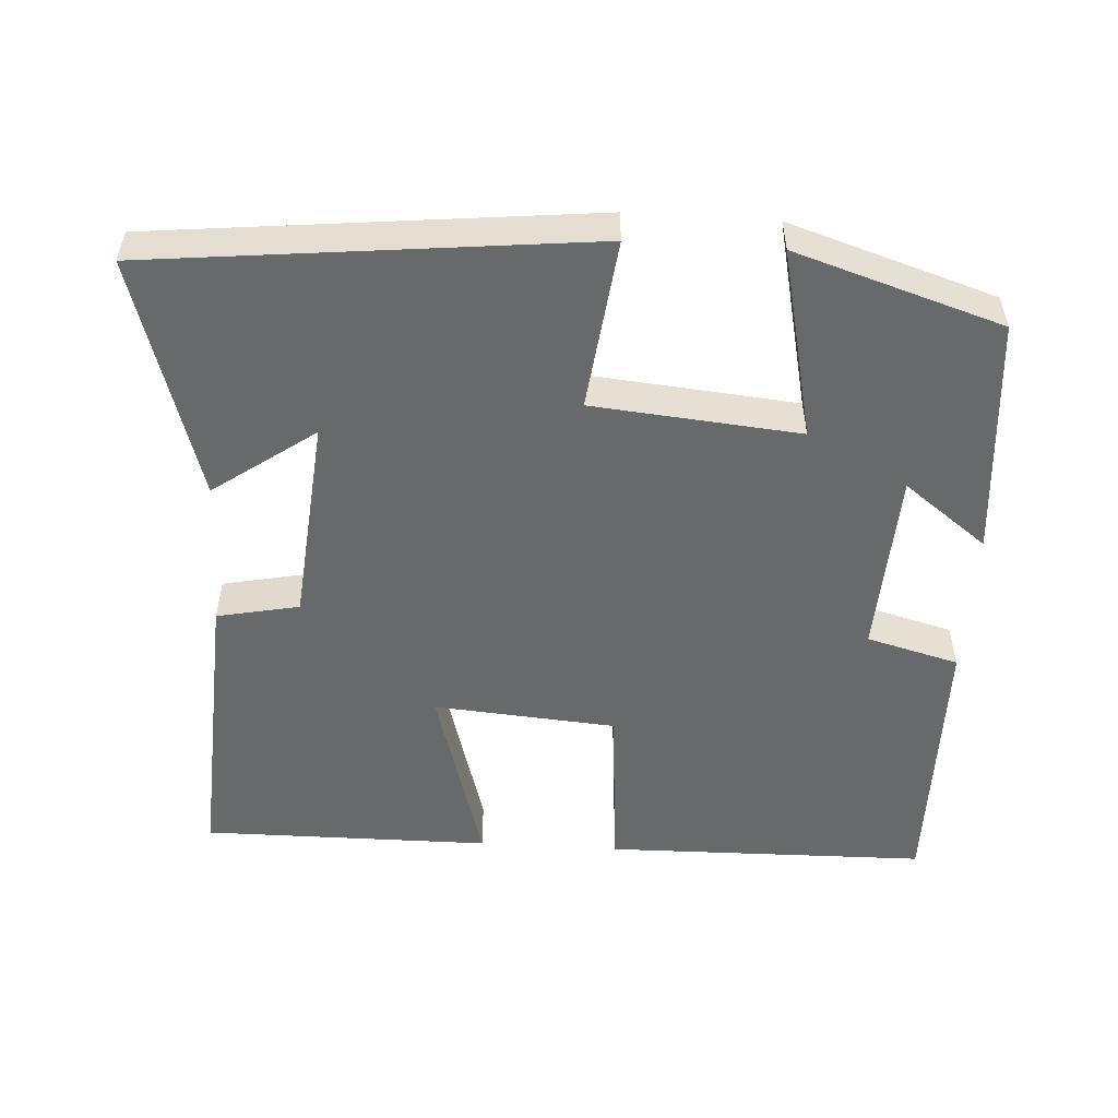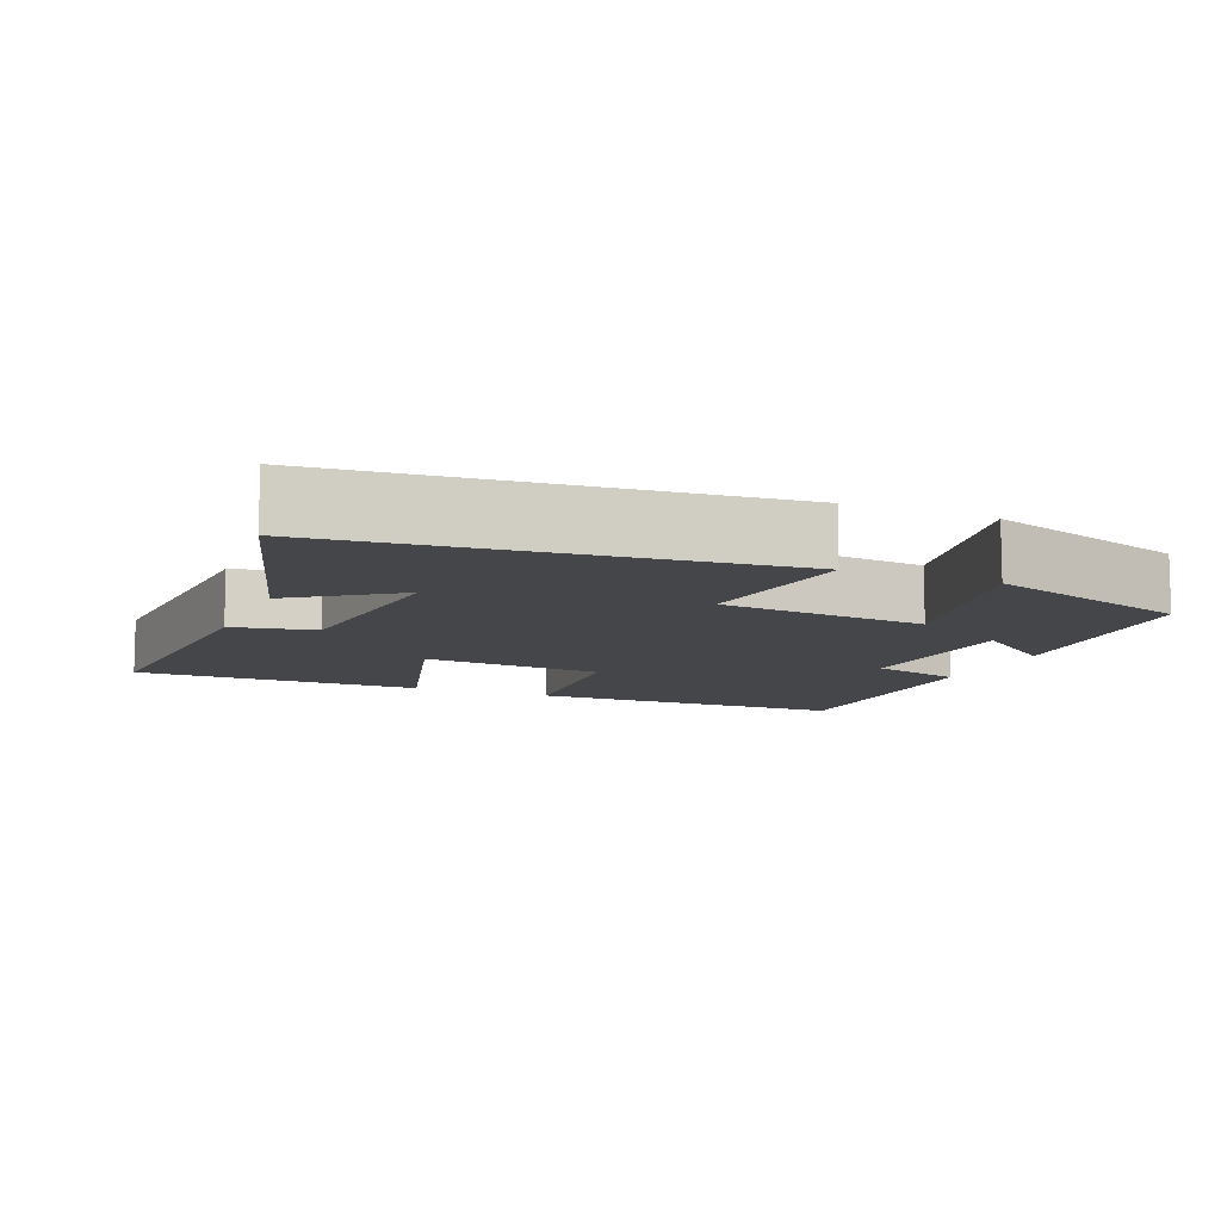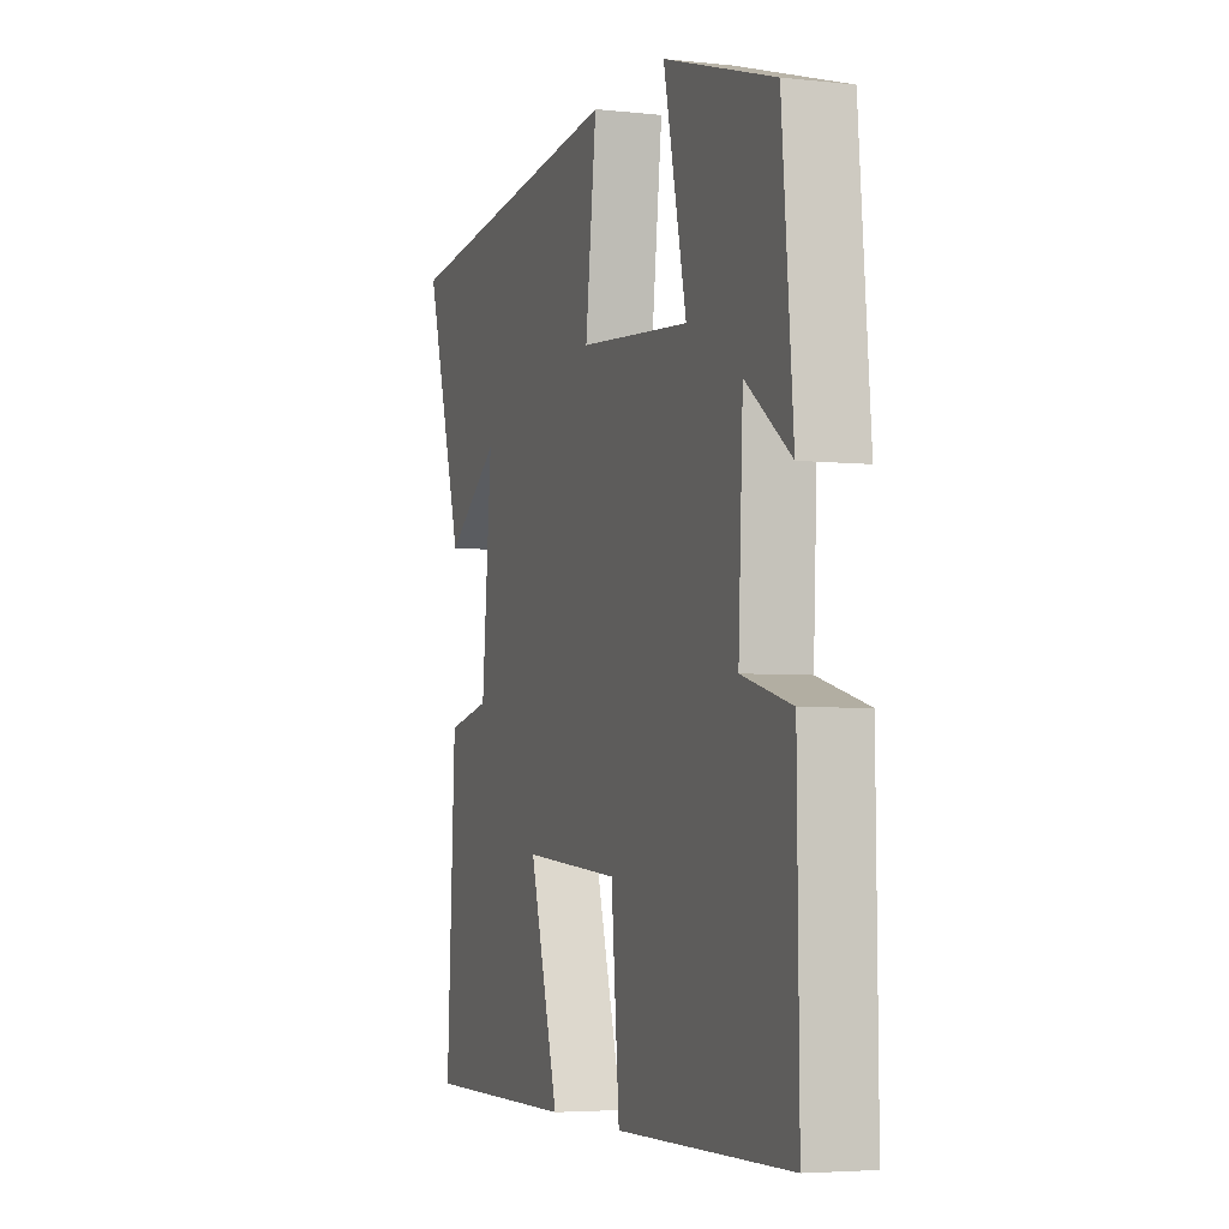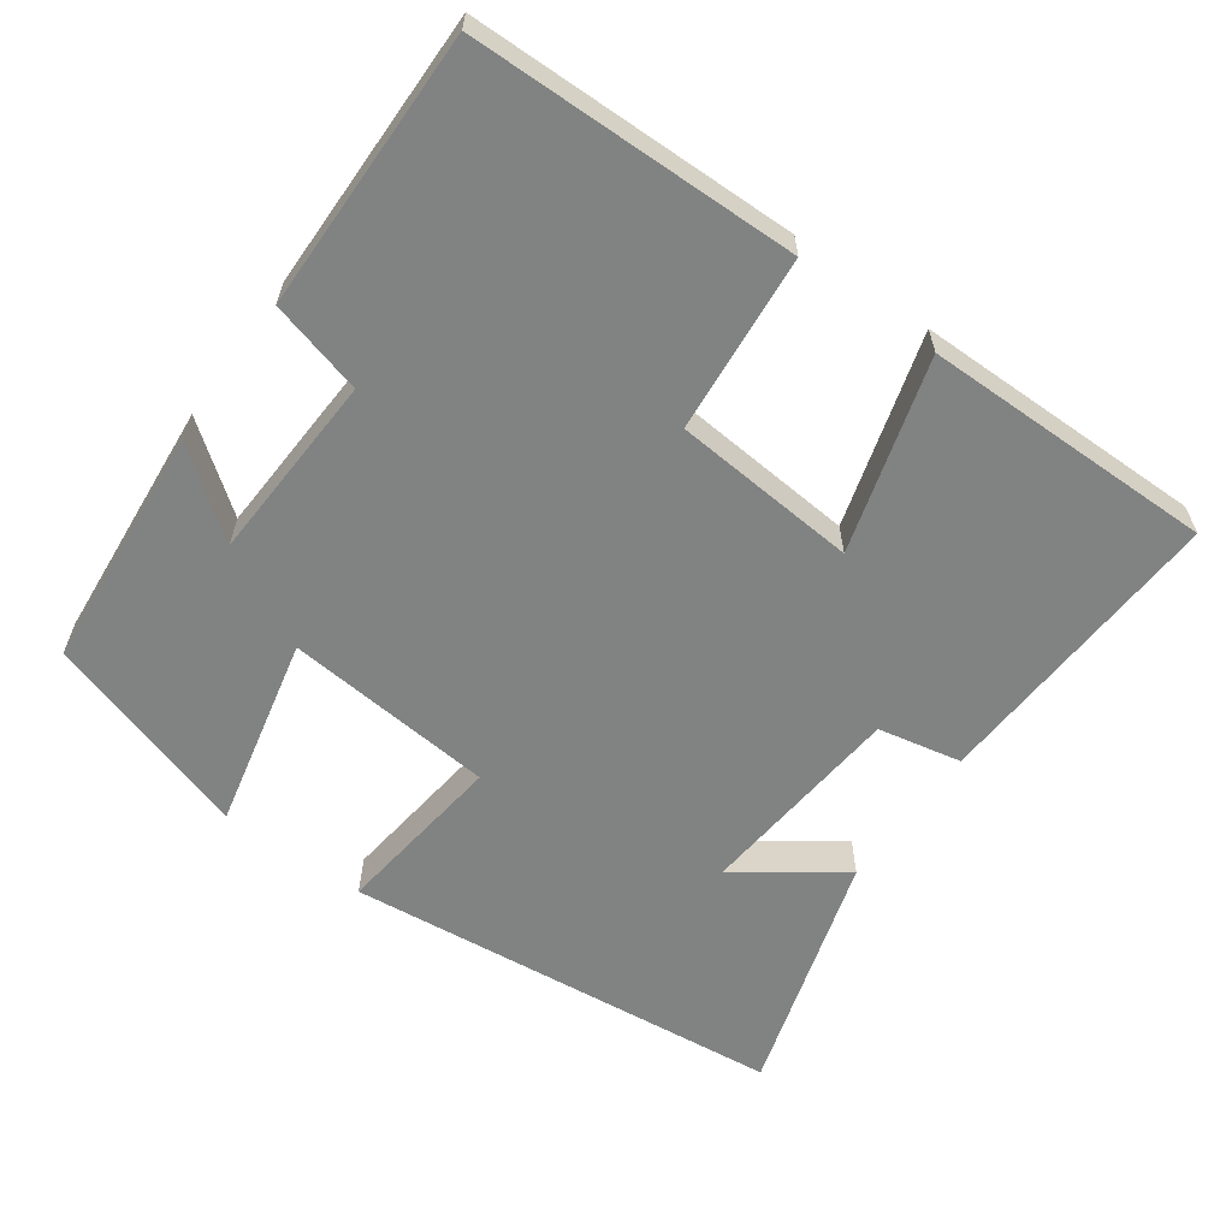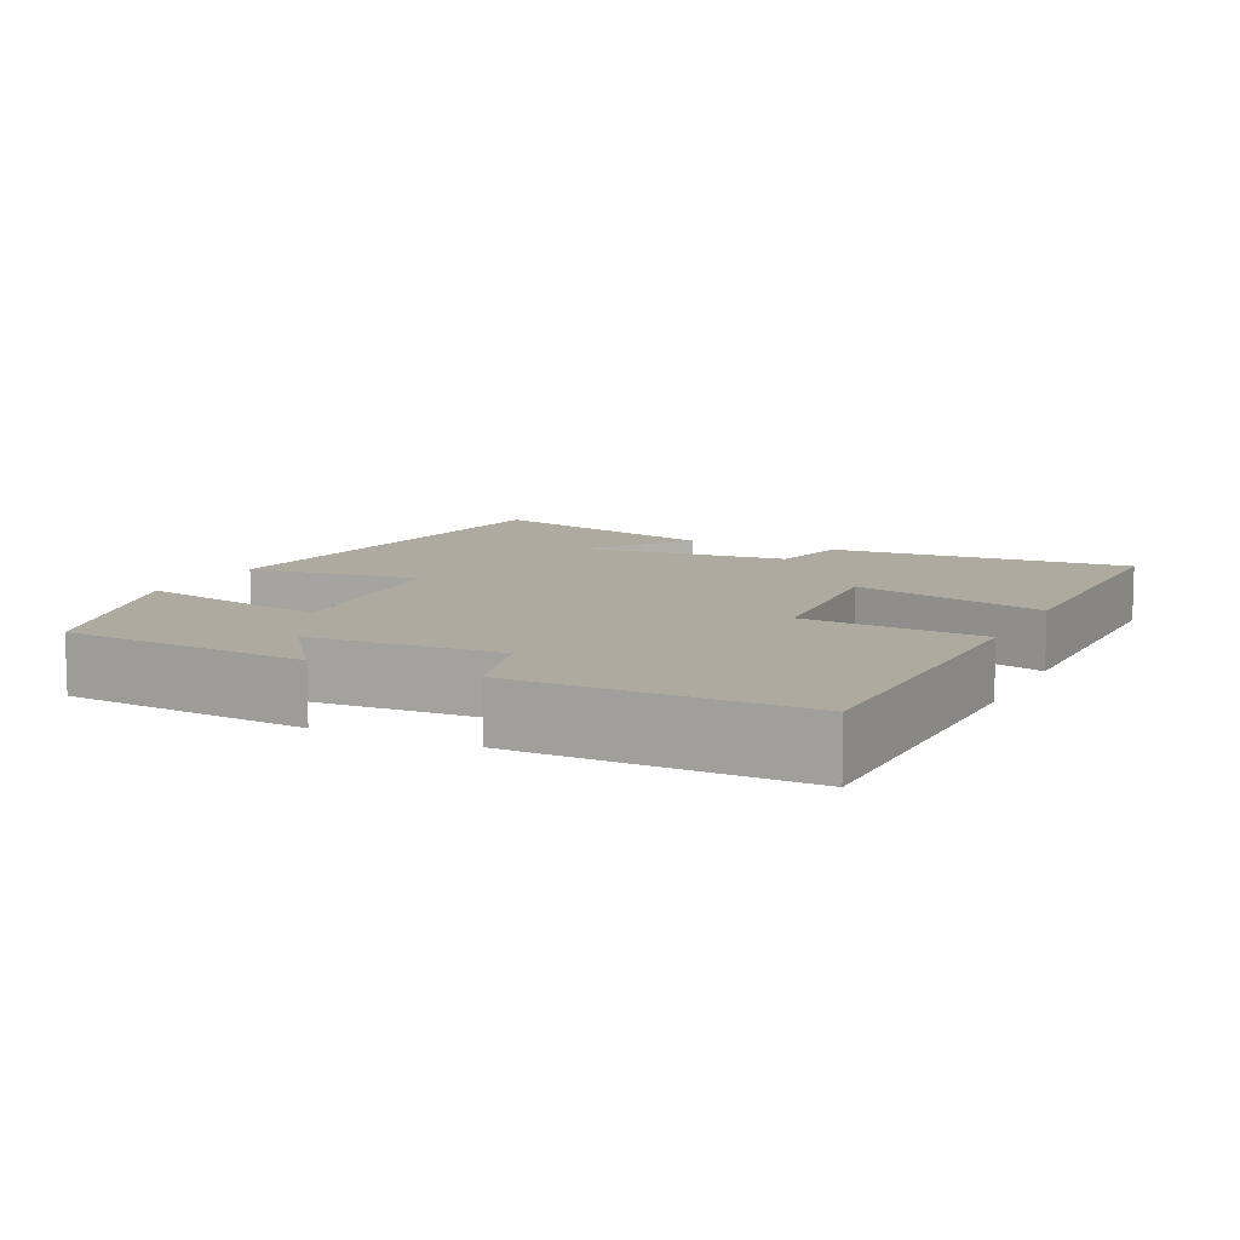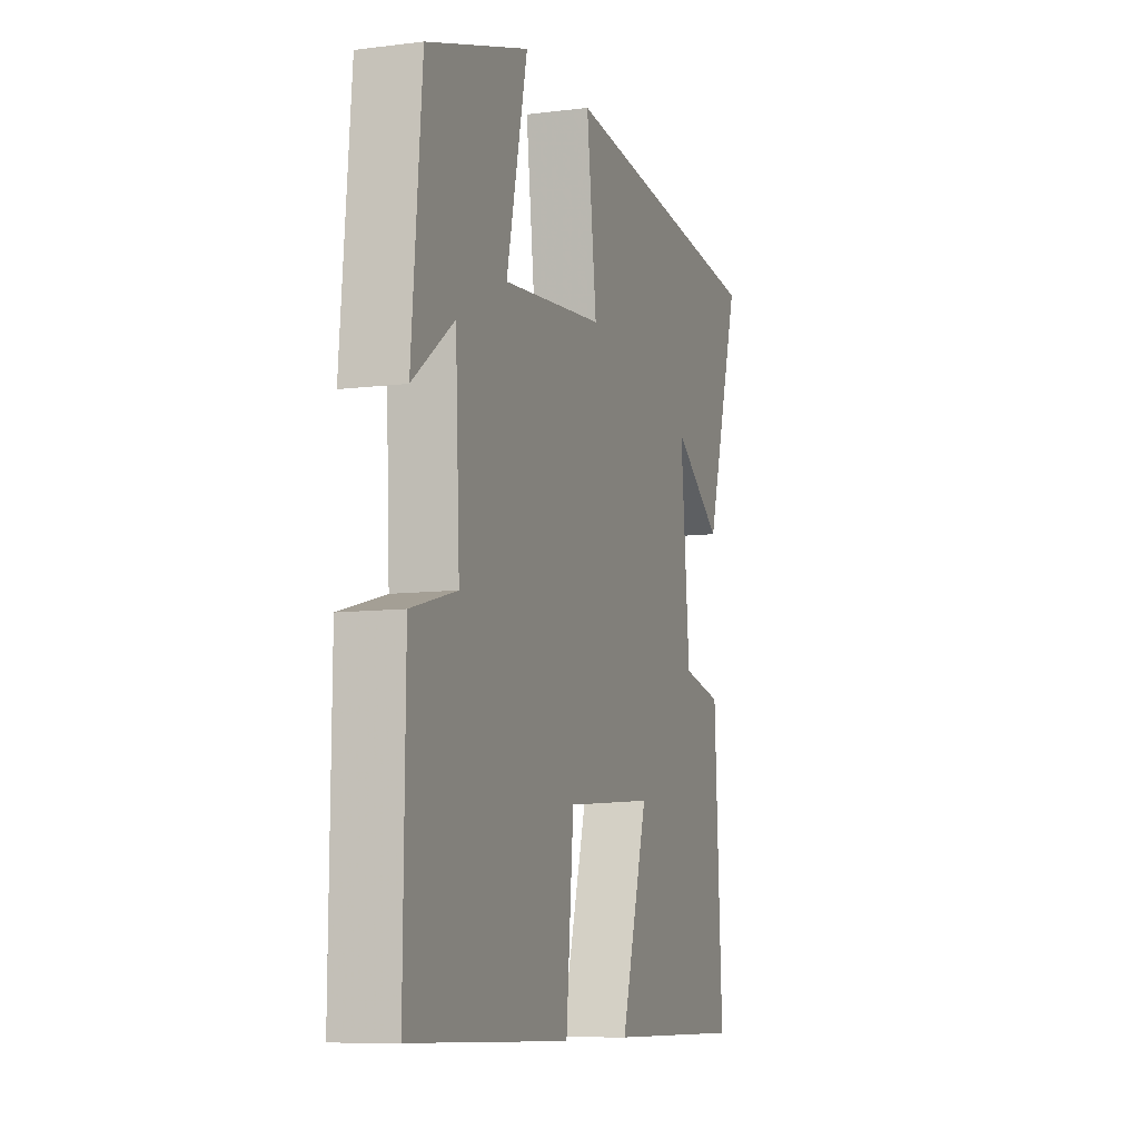
<metadata>
{"format":"obj","ext":"obj","renderer":"f3d","projection":"perspective","resolution":1024,"background":"white","views":[{"elev":-52.6,"azim":-3.5,"up":"+Y"},{"elev":-9.9,"azim":-23.0,"up":"+Y"},{"elev":-4.5,"azim":70.7,"up":"+Z"},{"elev":-60.6,"azim":144.3,"up":"+Y"},{"elev":9.5,"azim":115.9,"up":"+Y"},{"elev":-8.8,"azim":108.7,"up":"+Z"}]}
</metadata>
<code>
v -0.522 0.07 -0.502
v -0.5 0.07 -0.098
v -0.388 0.07 -0.075
v -0.362 0.07 0.207
v -0.5 0.07 0.108
v -0.599 0.07 0.437
v -0.005 0.07 0.5
v -0.033 0.07 0.267
v 0.249 0.07 0.241
v 0.191 0.07 0.5
v 0.472 0.07 0.411
v 0.5 0.07 0.084
v 0.386 0.07 0.17
v 0.374 0.07 -0.084
v 0.5 0.07 -0.118
v 0.504 0.07 -0.493
v 0.065 0.07 -0.5
v 0.044 0.07 -0.261
v -0.204 0.07 -0.241
v -0.129 0.07 -0.5
v -0.522 0 -0.502
v -0.5 0 -0.098
v -0.388 0 -0.075
v -0.362 0 0.207
v -0.5 0 0.108
v -0.599 0 0.437
v -0.005 0 0.5
v -0.033 0 0.267
v 0.249 0 0.241
v 0.191 0 0.5
v 0.472 0 0.411
v 0.5 0 0.084
v 0.386 0 0.17
v 0.374 0 -0.084
v 0.5 0 -0.118
v 0.504 0 -0.493
v 0.065 0 -0.5
v 0.044 0 -0.261
v -0.204 0 -0.241
v -0.129 0 -0.5
f 19 20 1 2
f 18 19 2 3
f 15 16 17 18
f 14 15 18 3
f 13 14 3 4
f 10 11 12 13
f 9 10 13
f 8 9 13 4
f 7 8 4
f 4 5 6 7
f 22 21 40 39
f 23 22 39 38
f 38 37 36 35
f 23 38 35 34
f 24 23 34 33
f 33 32 31 30
f 33 30 29
f 24 33 29 28
f 24 28 27
f 27 26 25 24
f 1 21 22 2
f 2 22 23 3
f 3 23 24 4
f 4 24 25 5
f 5 25 26 6
f 6 26 27 7
f 7 27 28 8
f 8 28 29 9
f 9 29 30 10
f 10 30 31 11
f 11 31 32 12
f 12 32 33 13
f 13 33 34 14
f 14 34 35 15
f 15 35 36 16
f 16 36 37 17
f 17 37 38 18
f 18 38 39 19
f 19 39 40 20
f 20 40 21 1

</code>
